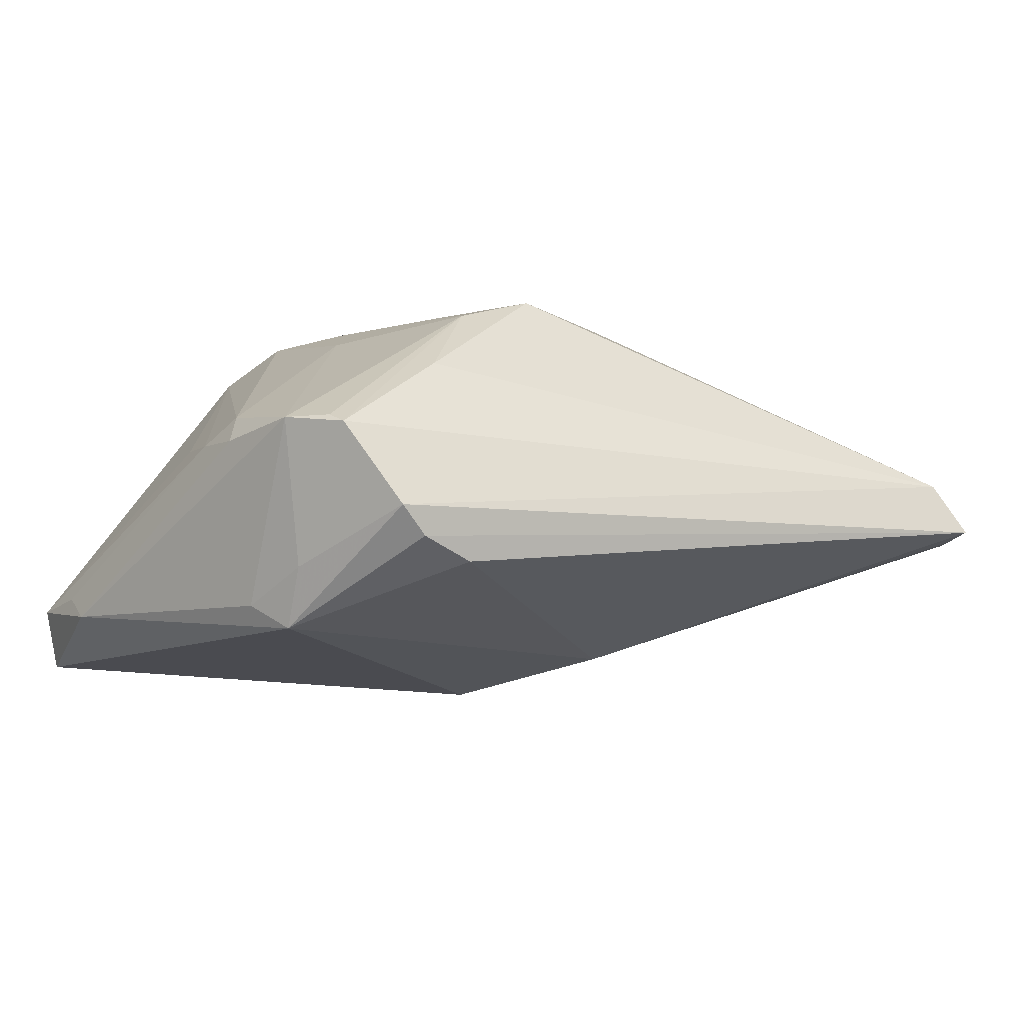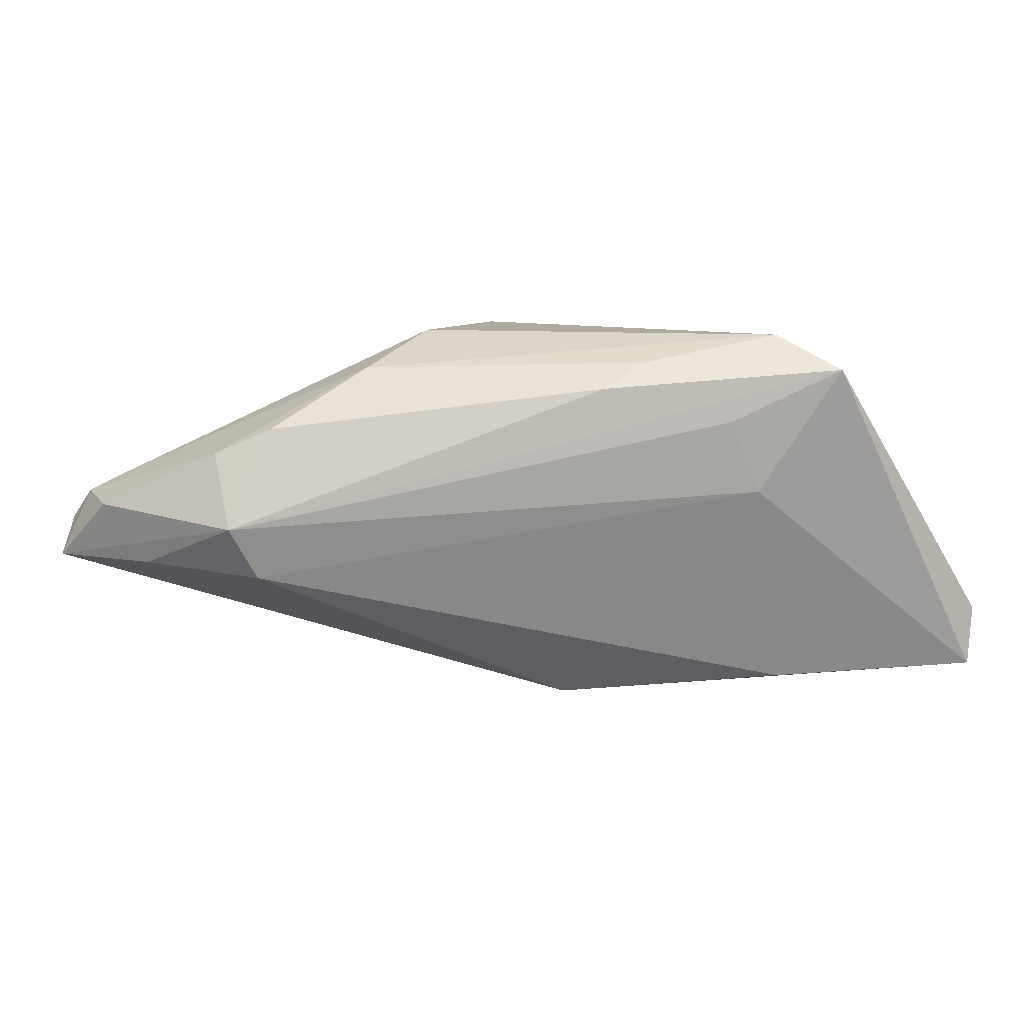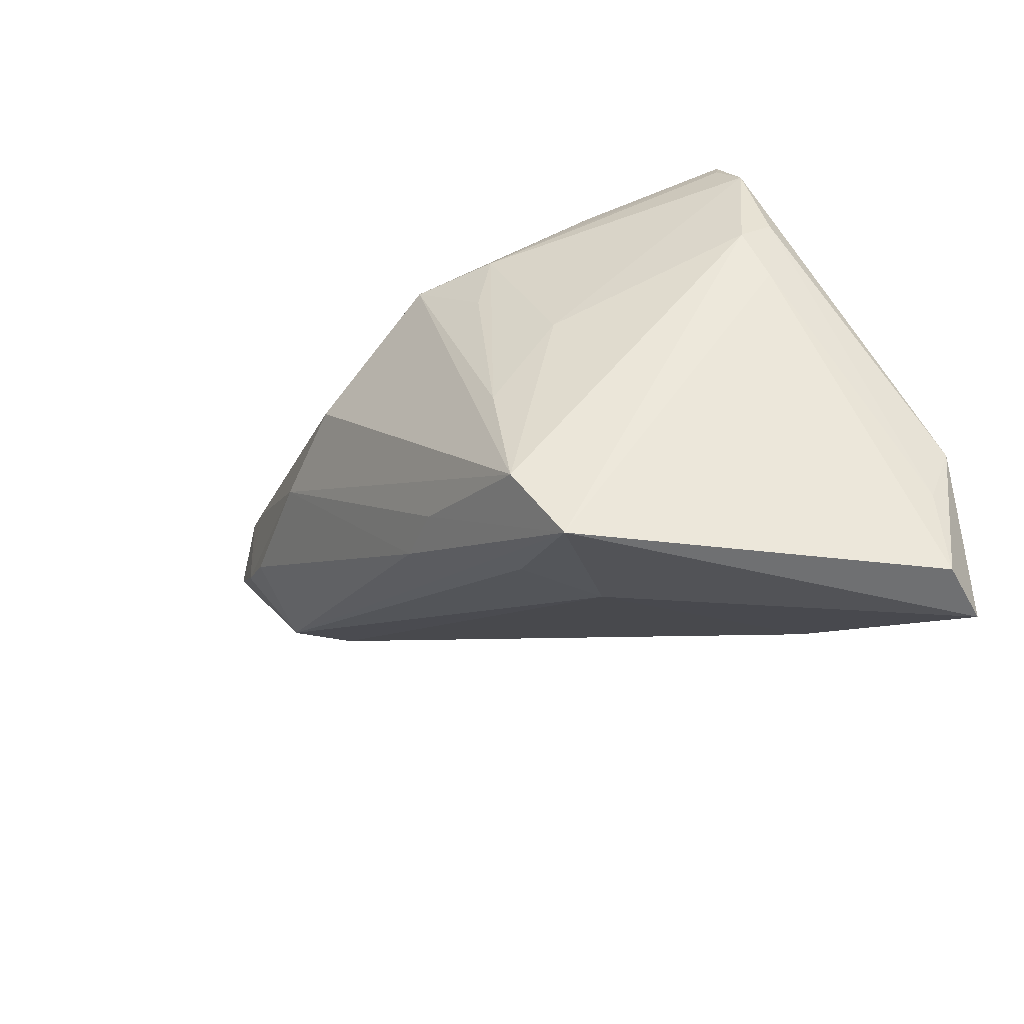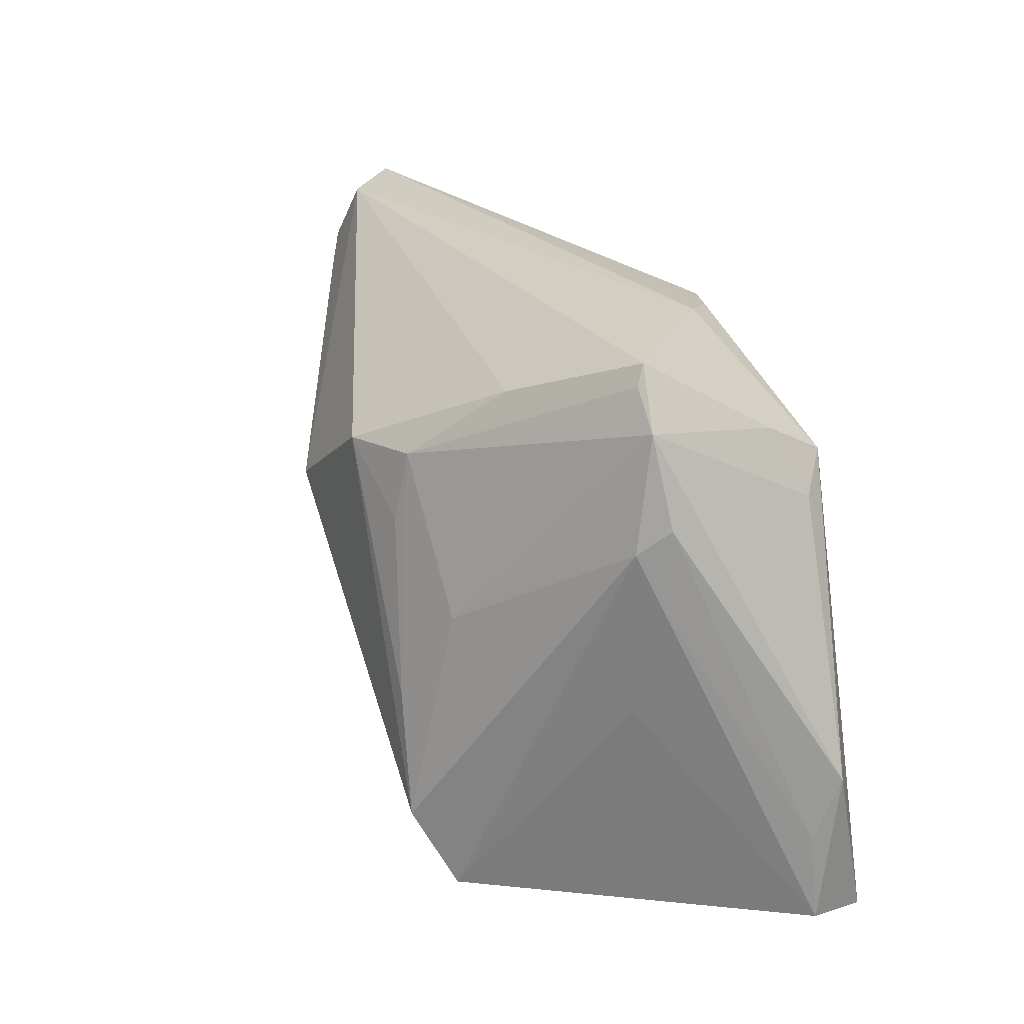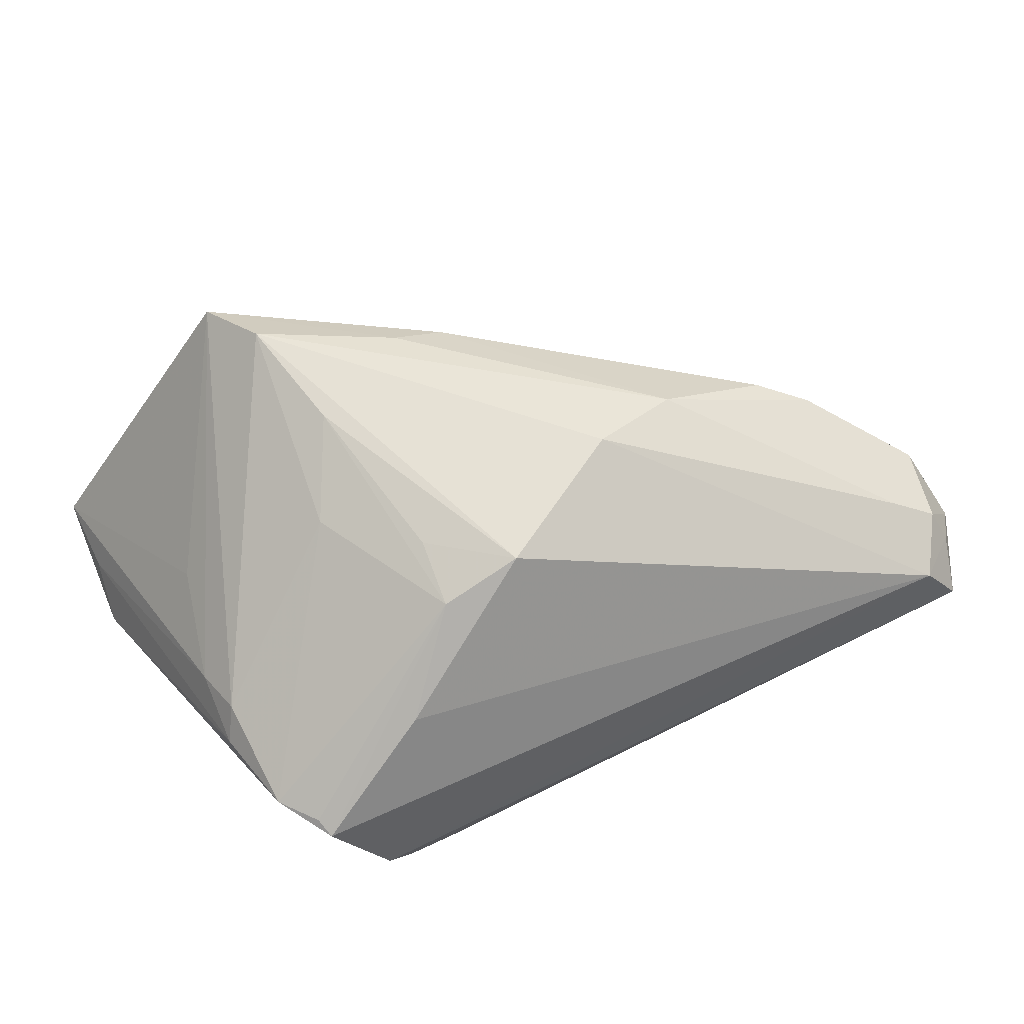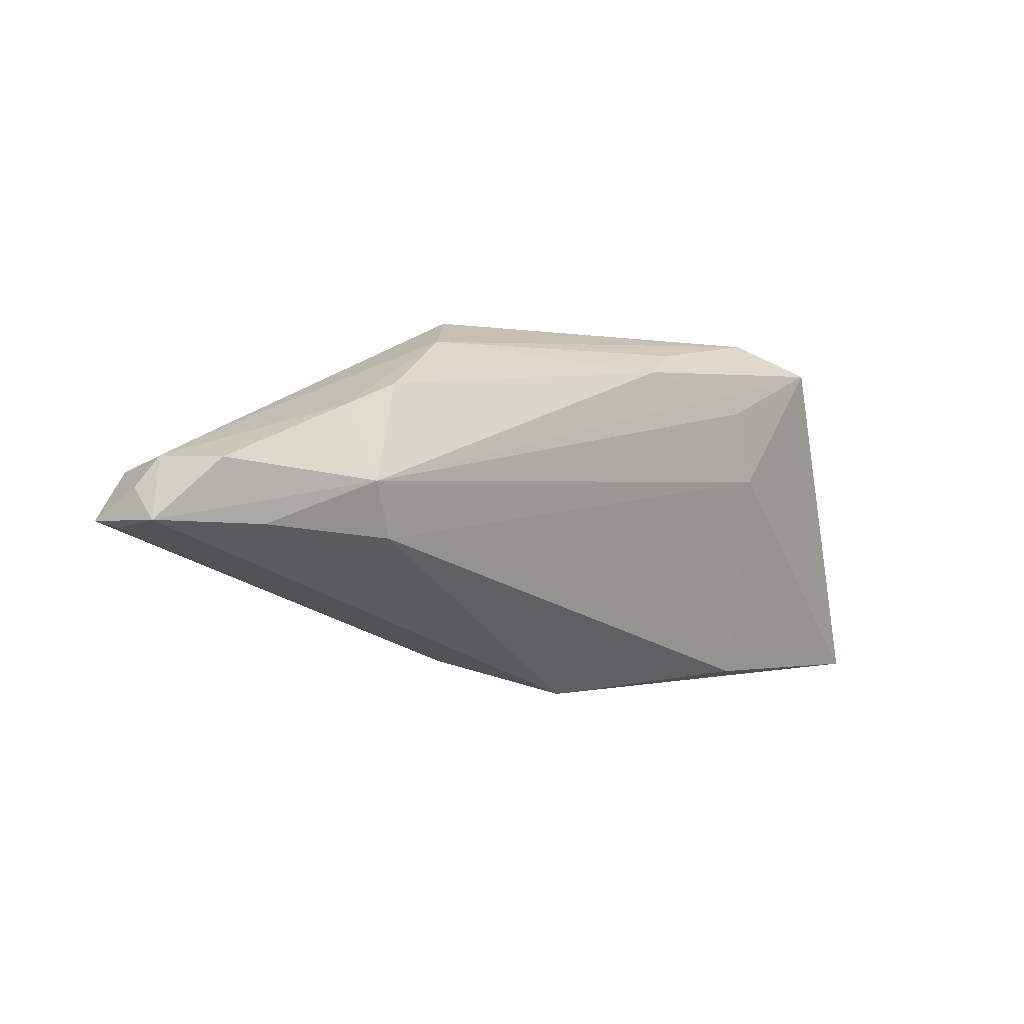
<metadata>
{"format":"obj","ext":"obj","renderer":"f3d","projection":"perspective","resolution":1024,"background":"white","views":[{"elev":-7.6,"azim":149.8,"up":"+Z"},{"elev":9.2,"azim":-33.8,"up":"+Z"},{"elev":-43.2,"azim":43.8,"up":"+Y"},{"elev":21.3,"azim":64.2,"up":"+Y"},{"elev":64.5,"azim":154.0,"up":"+Z"},{"elev":-4.0,"azim":-71.3,"up":"+Z"}]}
</metadata>
<code>
v 0.0347 0.01134 -0.01593
v 0.005394 -0.03163 0.01397
v -0.03021 -0.0003648 0.02043
v -0.04673 -0.0006231 -0.005693
v -0.05453 0.02057 0.006473
v 0.03536 0.02196 0.004936
v -0.00876 -0.02332 0.01834
v 0.009457 -0.03247 0.004744
v 0.01802 -0.03839 0.02053
v 0.034 -0.01154 0.005716
v 0.03583 0.008502 0.006908
v 0.0311 0.02861 0.003862
v 0.007706 0.01355 0.02176
v 0.03178 0.02631 0.004882
v -0.002355 -0.02347 0.02142
v 0.04415 -0.03778 -0.01367
v -0.05075 -0.0007599 0.0009124
v 0.03778 0.01141 0.003508
v 0.04409 -0.02729 -0.01263
v -0.05486 0.03038 0.002414
v -0.0607 0.02577 6.007e-05
v -0.06426 0.02138 -0.004057
v -0.05037 0.0034 0.0102
v -0.05912 0.02849 -0.004524
v 0.03219 0.01927 -0.01192
v 0.01403 -0.02998 0.02472
v 0.04221 -0.03896 -0.02099
v 0.006993 0.005433 0.02316
v -0.05933 0.02321 0.003845
v 0.01633 0.02245 0.01316
v 0.01809 -0.02699 -0.02194
v -0.004202 -0.008163 -0.02491
v -0.0189 0.003056 0.02472
v -0.05681 0.01077 -0.004323
v -0.01762 0.004229 -0.02033
v 0.01684 -0.004006 0.02029
v -0.06132 0.01395 0.003255
v -0.002097 0.01296 0.02472
v 0.0221 0.03145 -0.008955
v -0.05893 0.03199 -0.003652
v 0.03731 0.002184 0.004189
v 0.03179 0.01572 -0.01877
v 0.04519 -0.0197 -0.01552
v 0.02523 0.03199 -0.005636
v 0.01099 -0.0154 0.02444
v -0.04427 -0.0002671 0.01328
v 0.01597 0.03081 -0.0115
f 44 20 12
f 38 20 33
f 43 1 6
f 40 20 44
f 16 9 27
f 27 43 16
f 27 31 32
f 22 32 4
f 32 31 4
f 10 9 16
f 36 11 6
f 30 20 38
f 30 12 20
f 6 1 25
f 25 12 6
f 44 12 25
f 21 40 22
f 20 40 21
f 3 33 5
f 5 23 3
f 5 33 20
f 16 43 19
f 6 11 18
f 18 43 6
f 18 19 43
f 22 40 24
f 35 40 47
f 35 24 40
f 35 32 22
f 22 24 35
f 39 40 44
f 47 40 39
f 32 35 42
f 42 35 47
f 47 39 42
f 42 27 32
f 42 39 44
f 42 25 1
f 44 25 42
f 1 43 42
f 43 27 42
f 9 15 7
f 7 15 3
f 31 27 8
f 8 4 31
f 8 27 9
f 13 36 6
f 13 30 38
f 12 30 13
f 38 33 26
f 9 11 26
f 11 36 26
f 26 15 9
f 26 33 3
f 3 15 26
f 23 5 29
f 20 21 29
f 29 5 20
f 29 21 22
f 41 18 11
f 41 10 16
f 16 19 41
f 19 18 41
f 41 11 9
f 9 10 41
f 23 29 37
f 37 29 22
f 2 8 9
f 3 23 46
f 46 7 3
f 6 12 14
f 14 13 6
f 12 13 14
f 38 26 45
f 36 13 45
f 45 26 36
f 22 4 34
f 4 8 17
f 8 2 17
f 9 7 17
f 17 2 9
f 7 46 17
f 17 34 4
f 23 37 17
f 17 46 23
f 17 37 22
f 22 34 17
f 28 13 38
f 38 45 28
f 28 45 13

</code>
